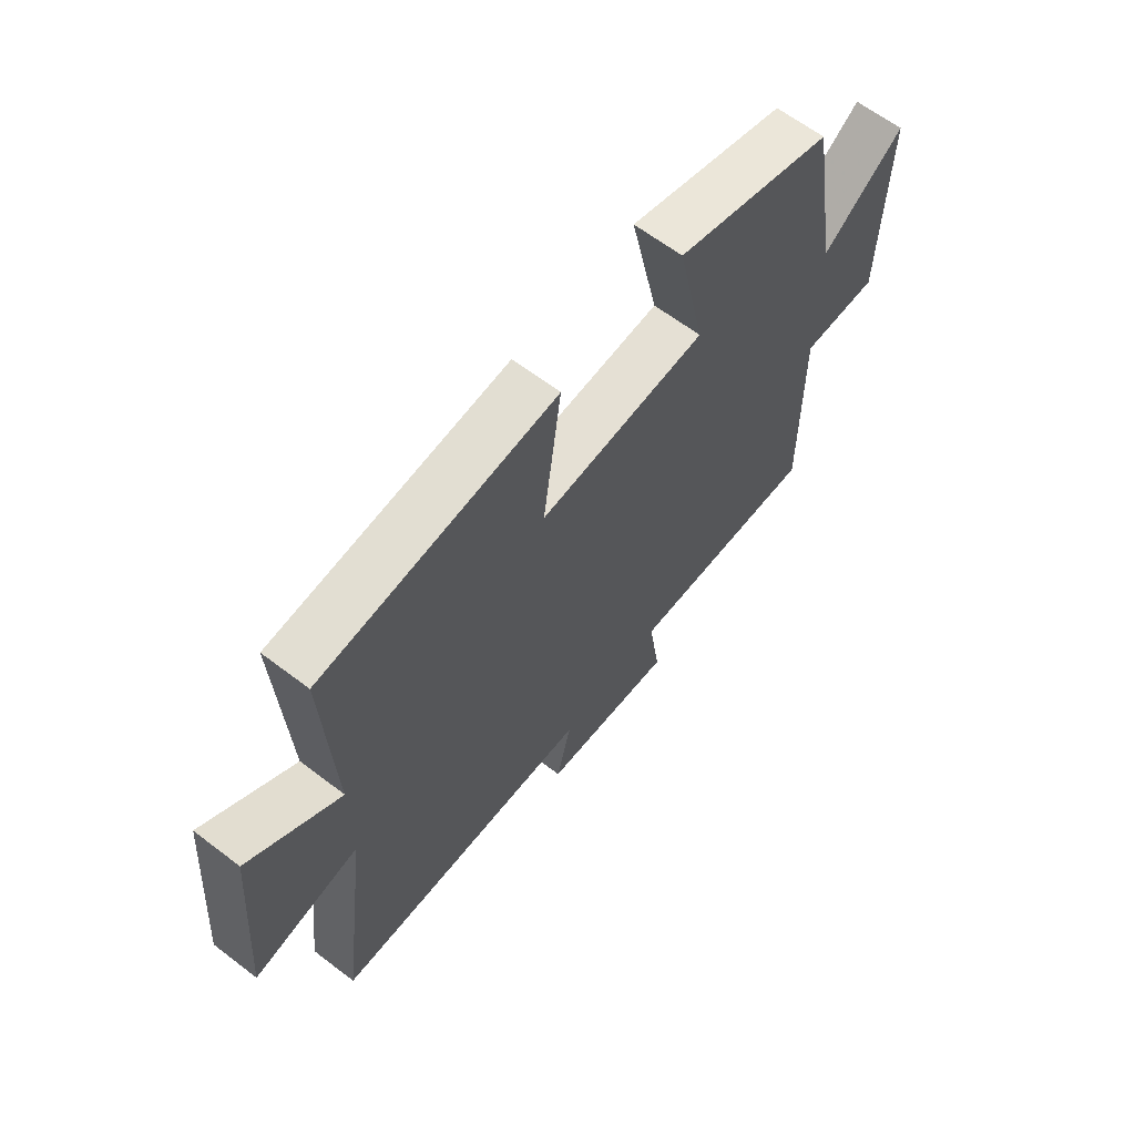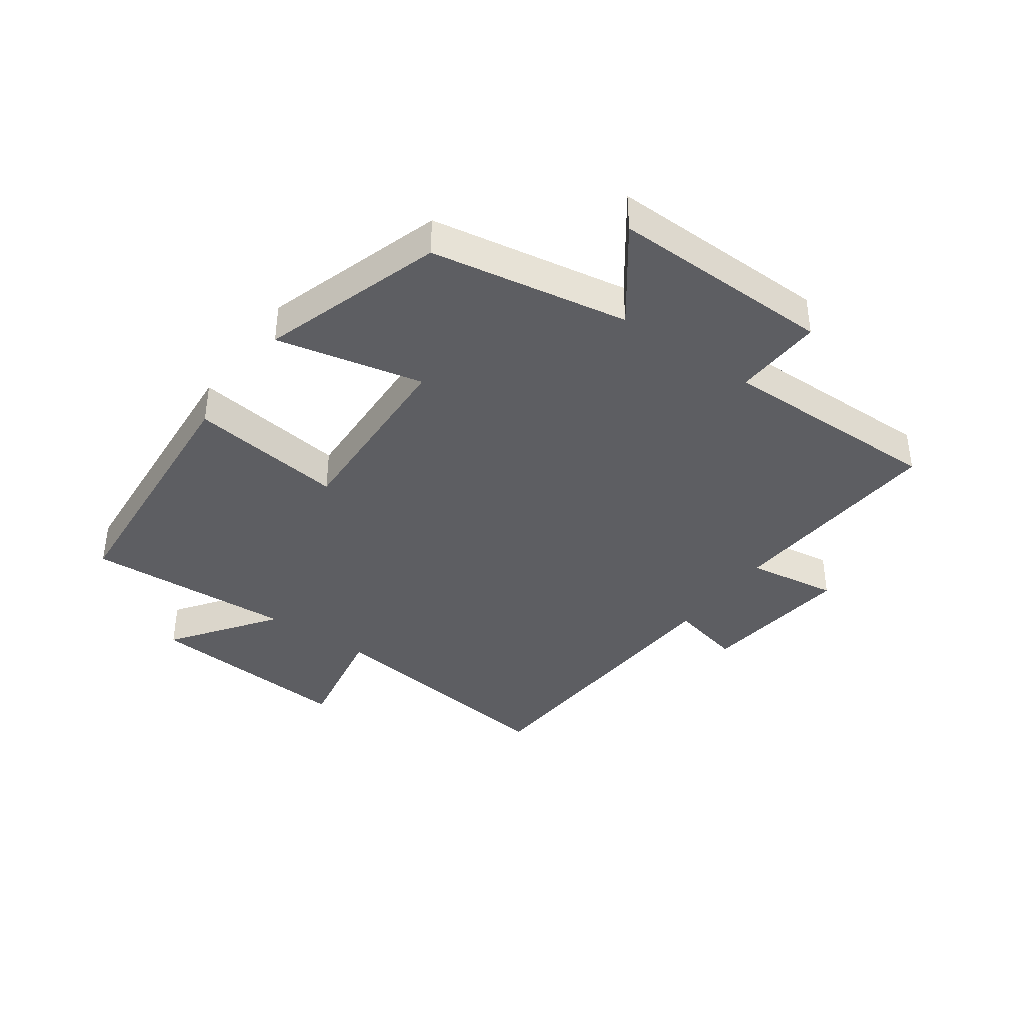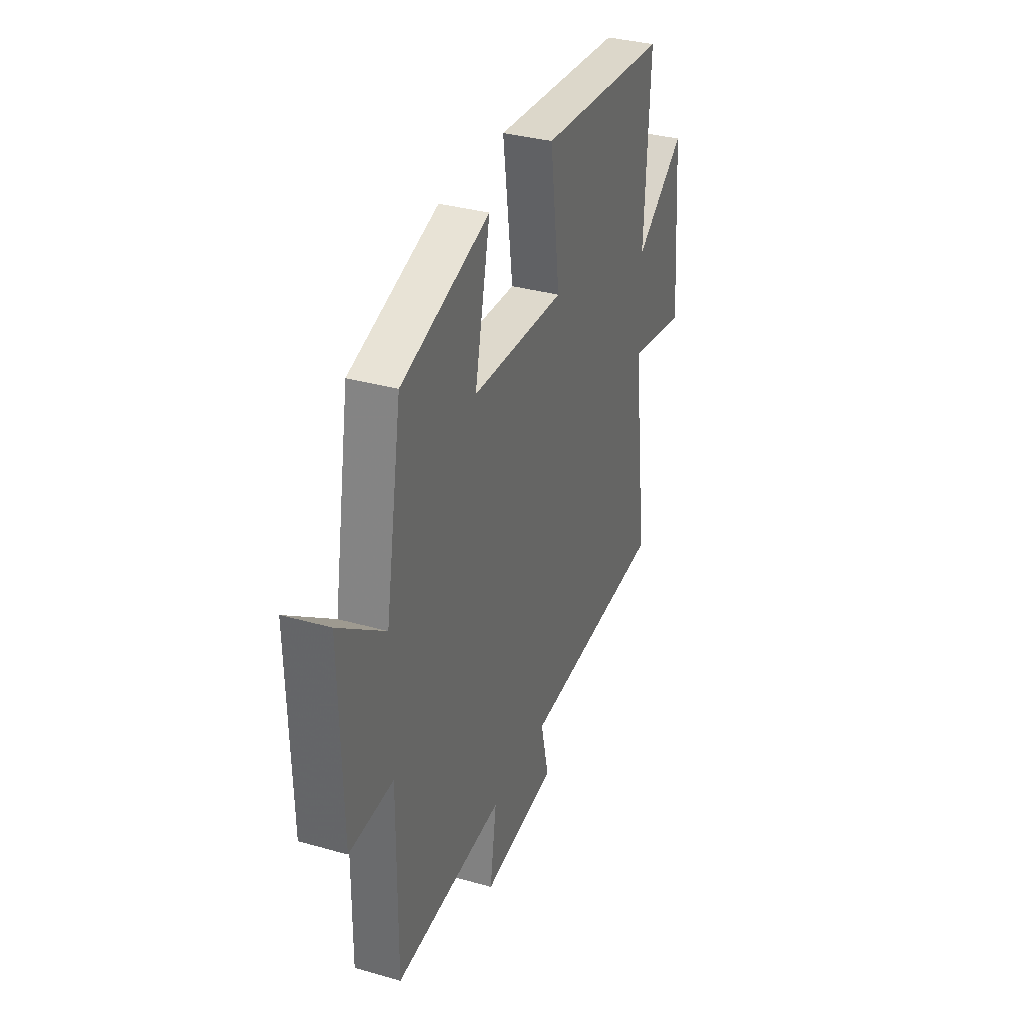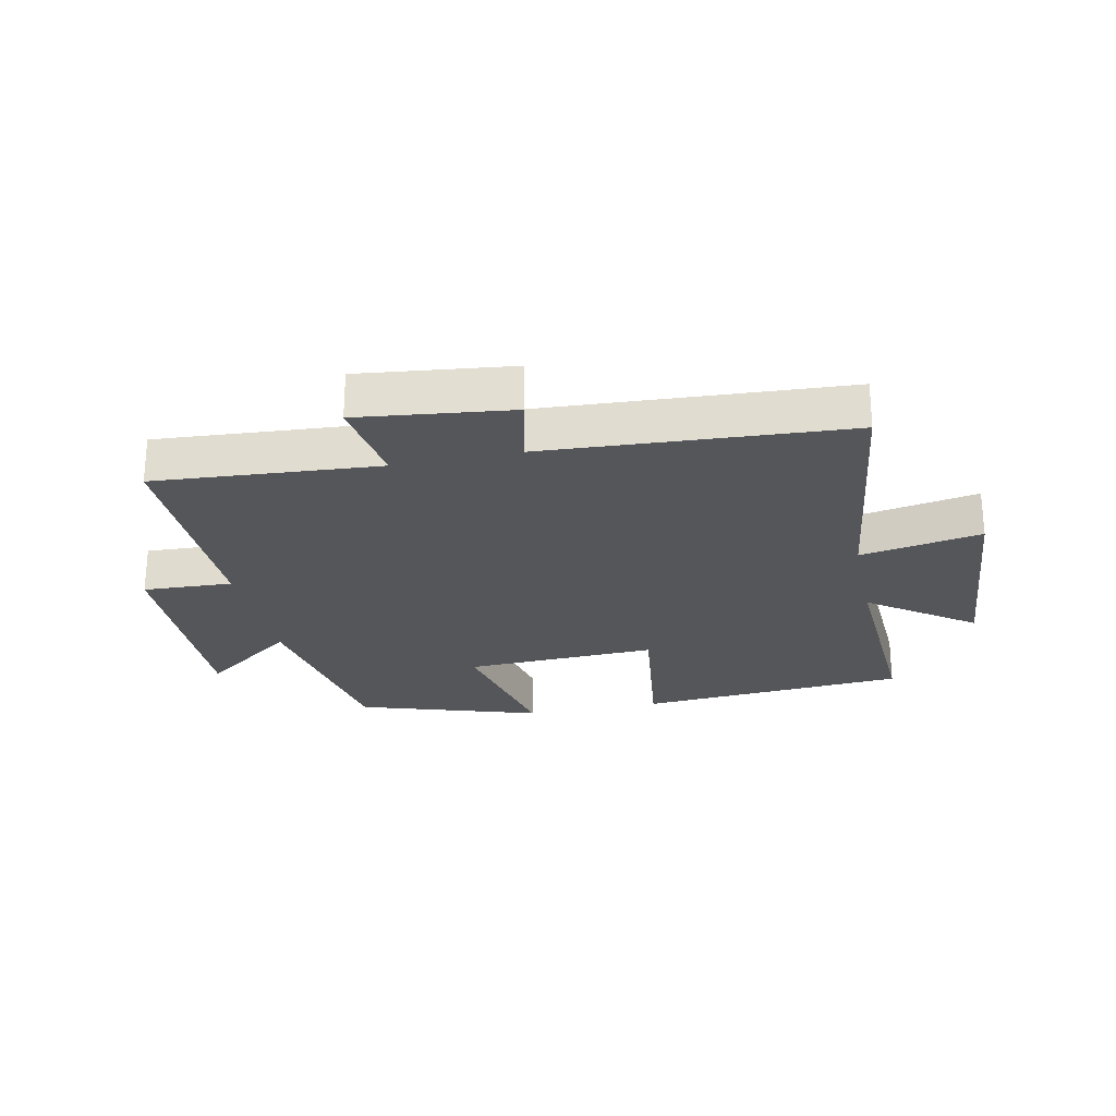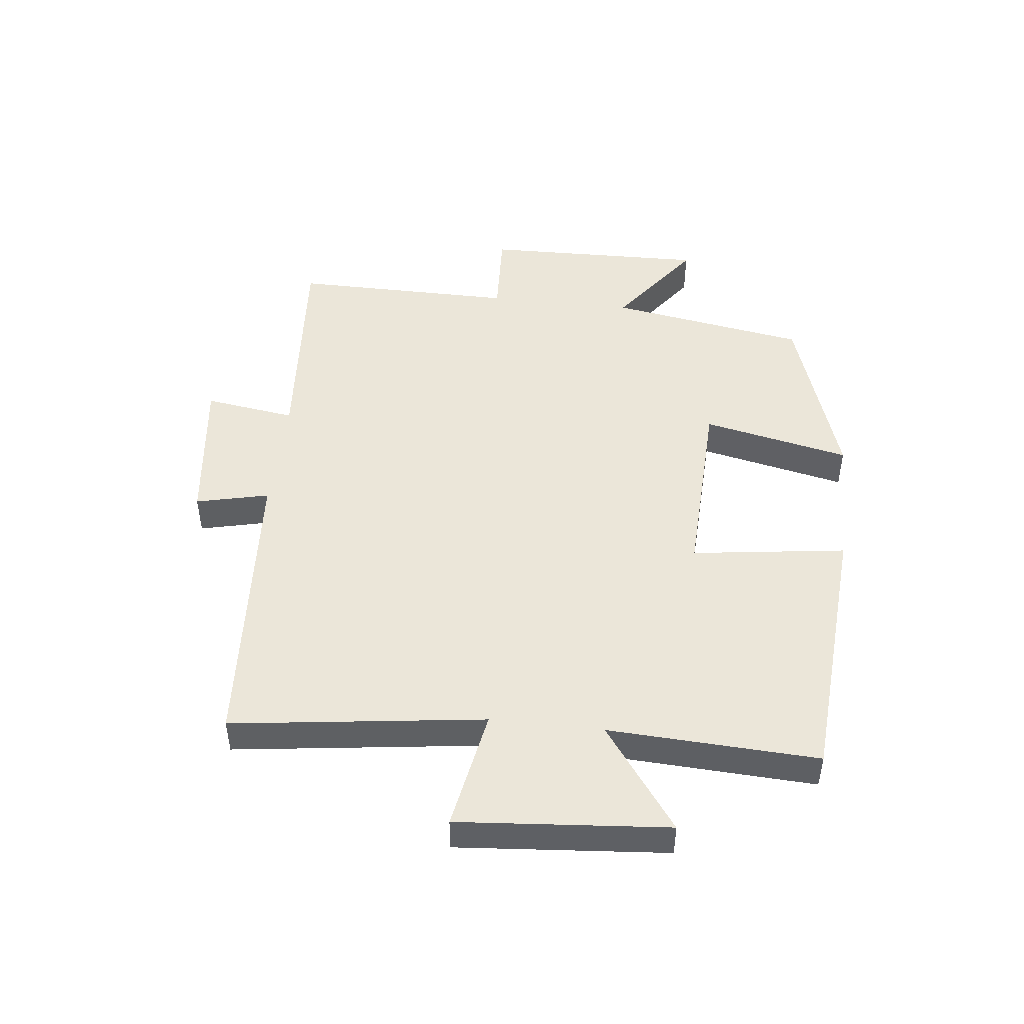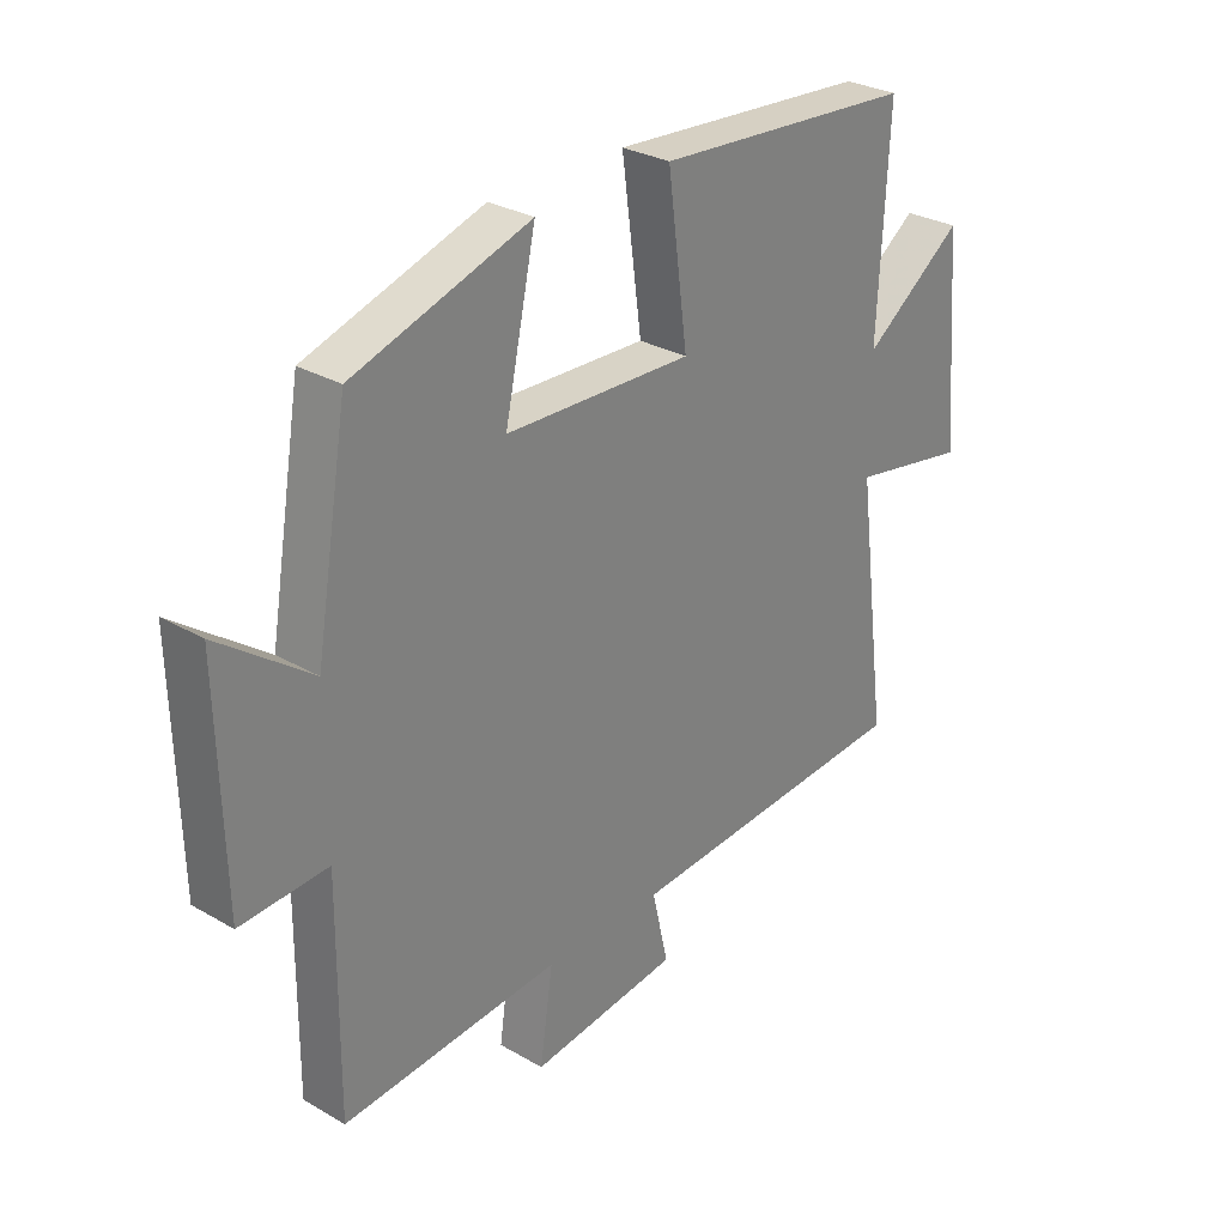
<metadata>
{"format":"obj","ext":"obj","renderer":"f3d","projection":"perspective","resolution":1024,"background":"white","views":[{"elev":63.6,"azim":-52.4,"up":"+Z"},{"elev":-38.8,"azim":54.6,"up":"+Y"},{"elev":34.0,"azim":111.1,"up":"+Z"},{"elev":-25.5,"azim":-168.0,"up":"+Y"},{"elev":47.4,"azim":-83.6,"up":"+Y"},{"elev":29.2,"azim":130.6,"up":"+Z"}]}
</metadata>
<code>
v 0.503 0.07 -0.527
v 0.138 0.07 -0.5
v 0.16 0.07 -0.649
v -0.09 0.07 -0.619
v -0.062 0.07 -0.5
v -0.554 0.07 -0.469
v -0.5 0.07 -0.058
v -0.697 0.07 -0.094
v -0.669 0.07 0.248
v -0.5 0.07 0.126
v -0.517 0.07 0.468
v -0.079 0.07 0.5
v -0.113 0.07 0.248
v 0.201 0.07 0.26
v 0.149 0.07 0.5
v 0.445 0.07 0.405
v 0.5 0.07 0.082
v 0.654 0.07 0.195
v 0.646 0.07 -0.169
v 0.5 0.07 -0.162
v 0.503 0 -0.527
v 0.138 0 -0.5
v 0.16 0 -0.649
v -0.09 0 -0.619
v -0.062 0 -0.5
v -0.554 0 -0.469
v -0.5 0 -0.058
v -0.697 0 -0.094
v -0.669 0 0.248
v -0.5 0 0.126
v -0.517 0 0.468
v -0.079 0 0.5
v -0.113 0 0.248
v 0.201 0 0.26
v 0.149 0 0.5
v 0.445 0 0.405
v 0.5 0 0.082
v 0.654 0 0.195
v 0.646 0 -0.169
v 0.5 0 -0.162
f 17 18 19 20
f 16 17 20
f 15 16 20
f 14 15 20
f 20 1 2
f 14 20 2
f 13 14 2
f 10 11 12 13
f 10 13 2 3
f 7 8 9 10
f 7 10 3
f 5 6 7
f 5 7 3
f 3 4 5
f 40 39 38 37
f 40 37 36
f 40 36 35
f 40 35 34
f 22 21 40
f 22 40 34
f 22 34 33
f 33 32 31 30
f 23 22 33 30
f 30 29 28 27
f 23 30 27
f 27 26 25
f 23 27 25
f 25 24 23
f 1 21 22 2
f 2 22 23 3
f 3 23 24 4
f 4 24 25 5
f 5 25 26 6
f 6 26 27 7
f 7 27 28 8
f 8 28 29 9
f 9 29 30 10
f 10 30 31 11
f 11 31 32 12
f 12 32 33 13
f 13 33 34 14
f 14 34 35 15
f 15 35 36 16
f 16 36 37 17
f 17 37 38 18
f 18 38 39 19
f 19 39 40 20
f 20 40 21 1

</code>
